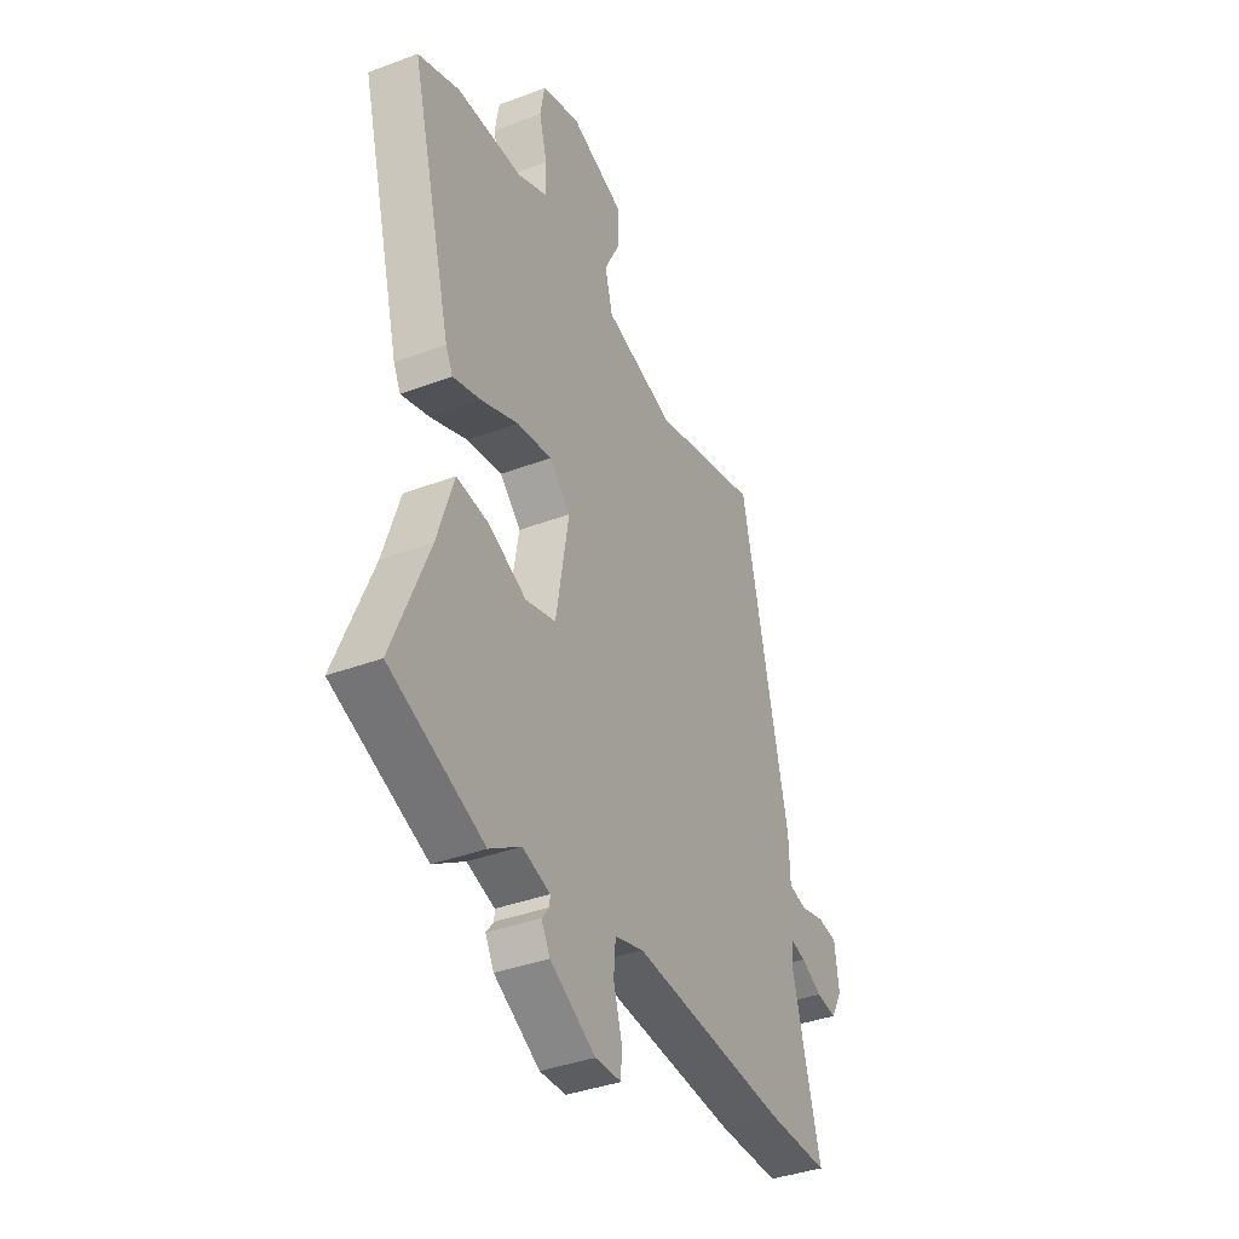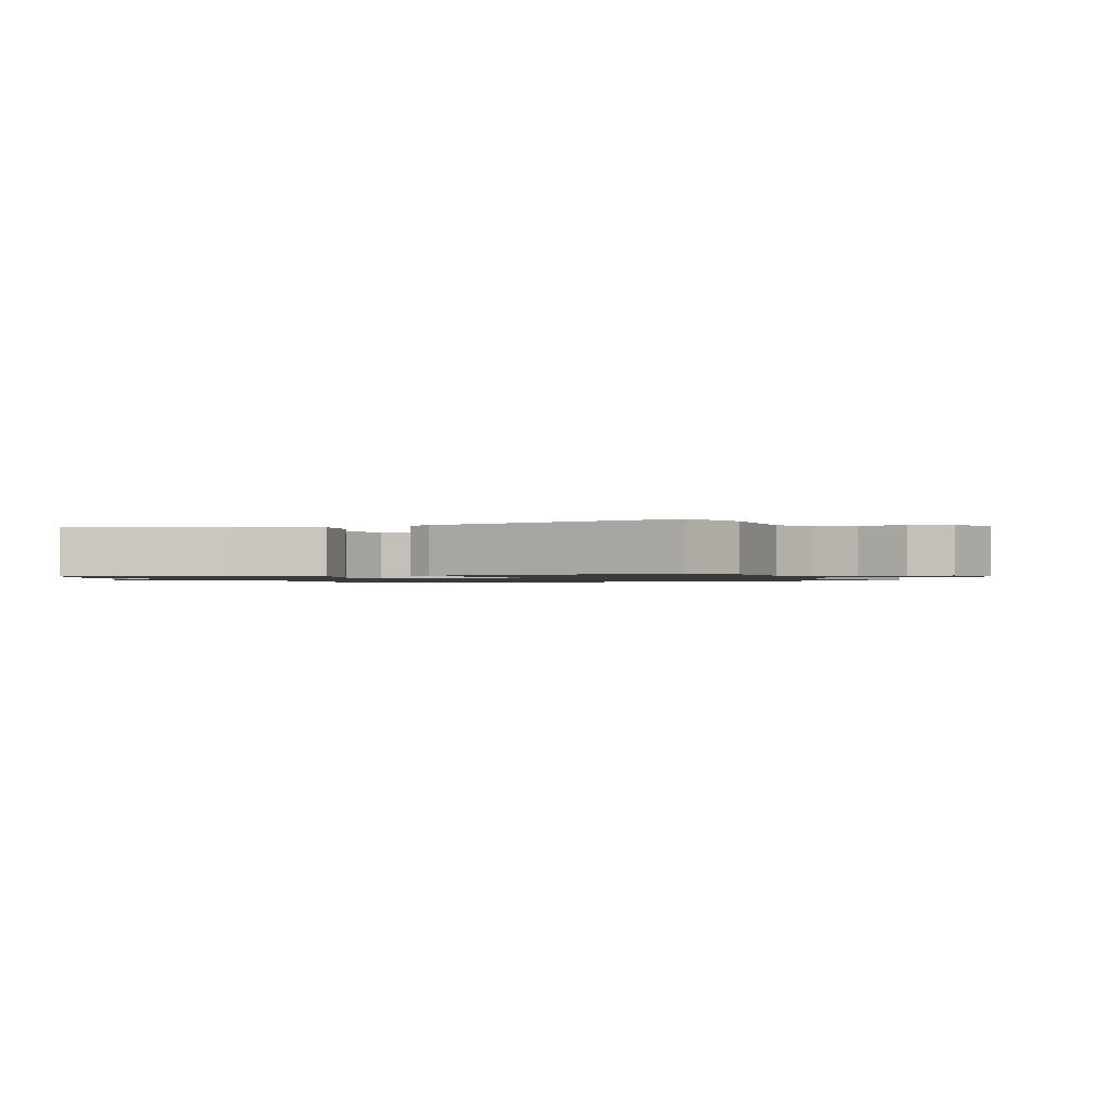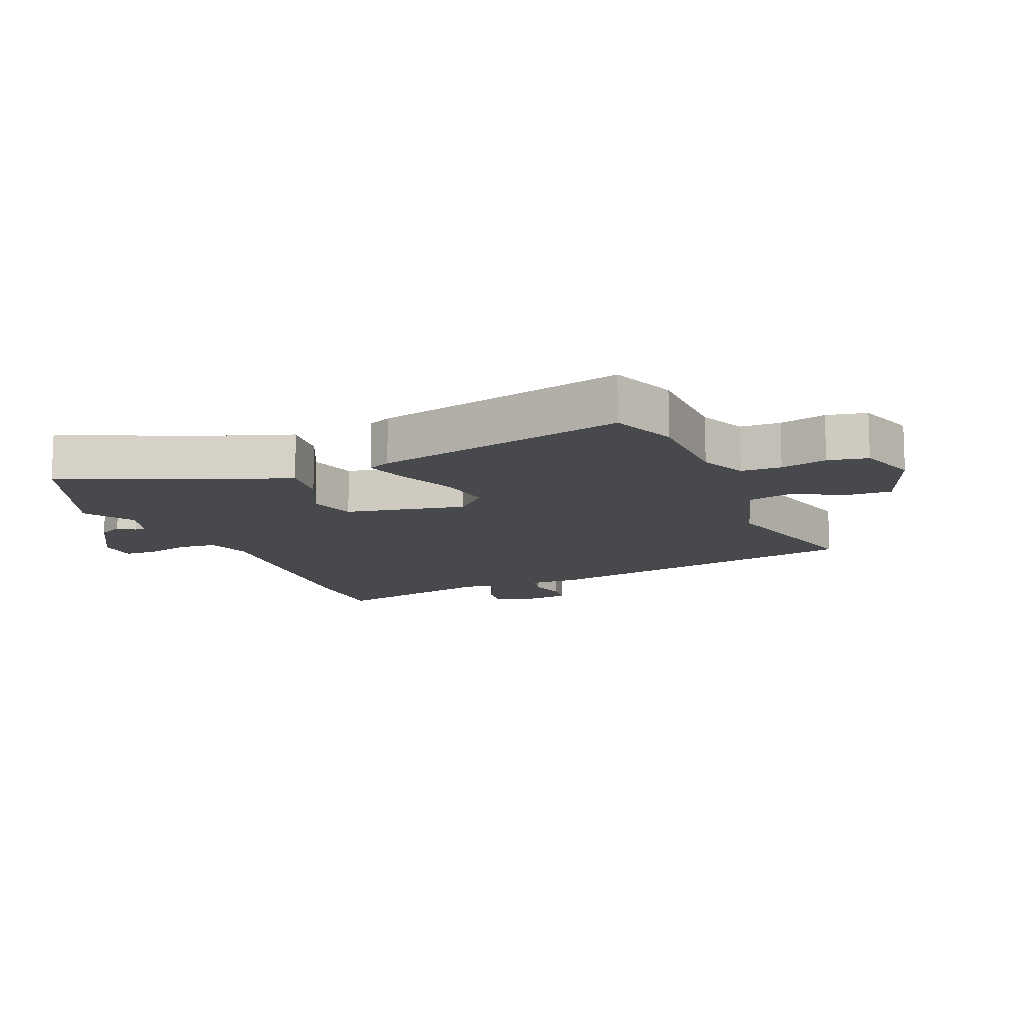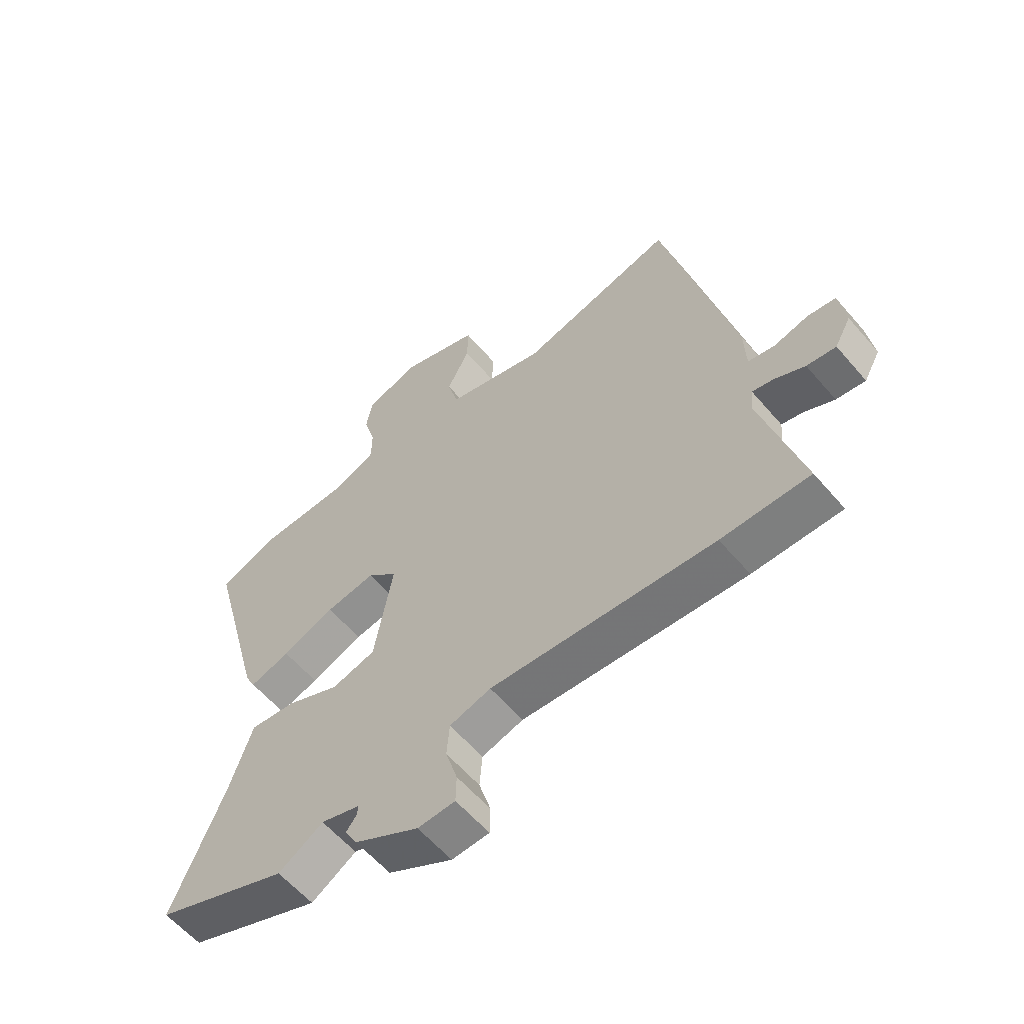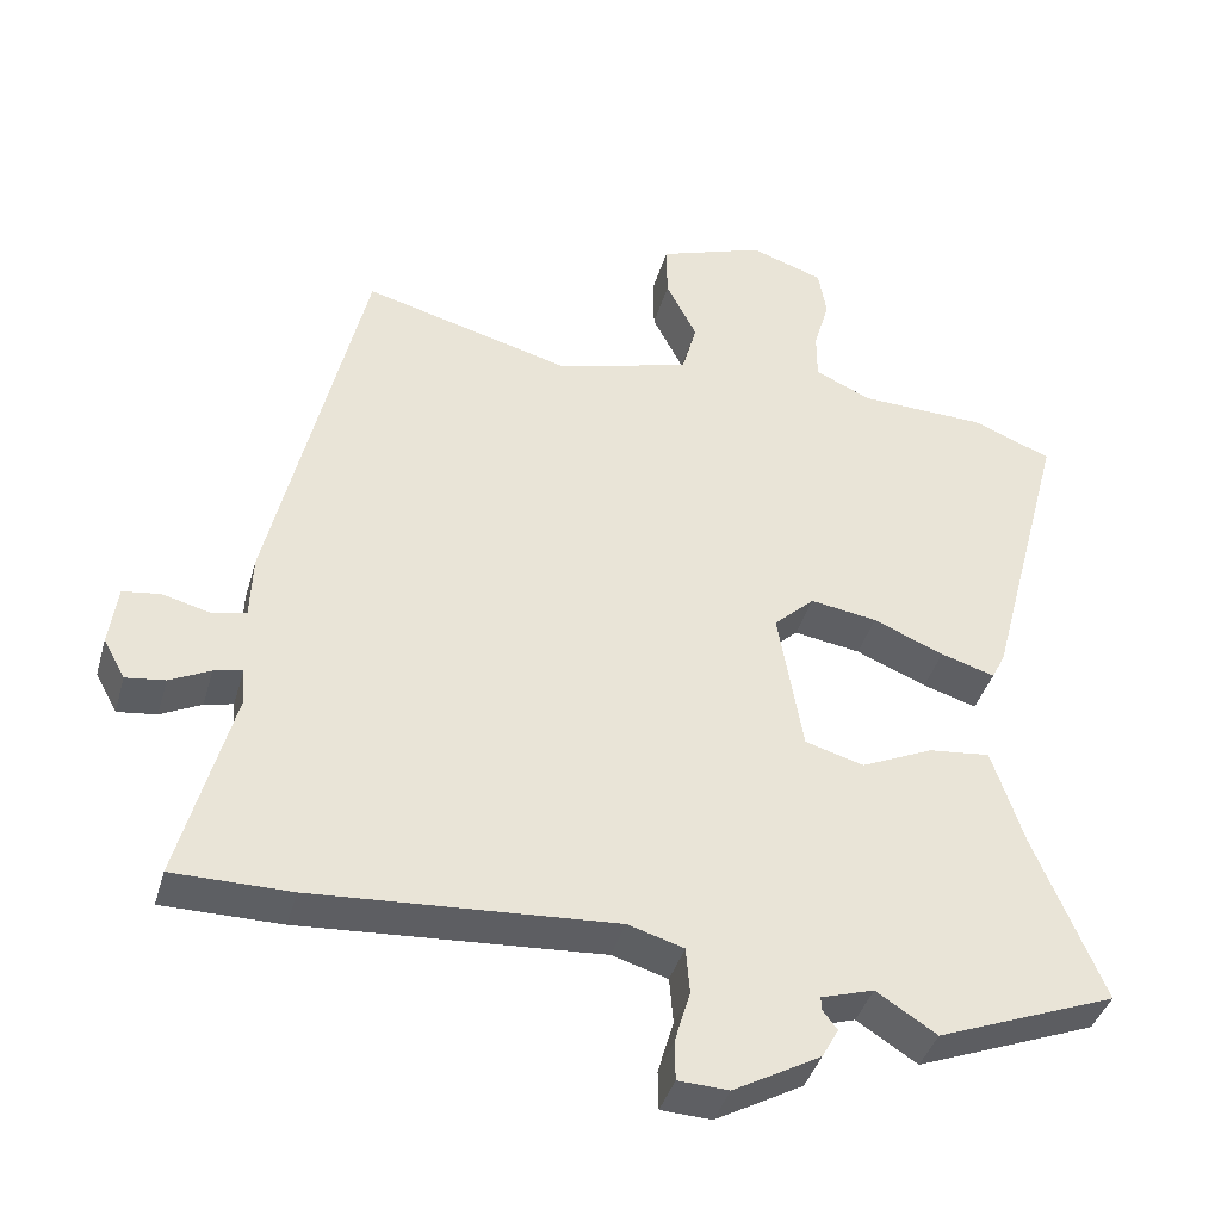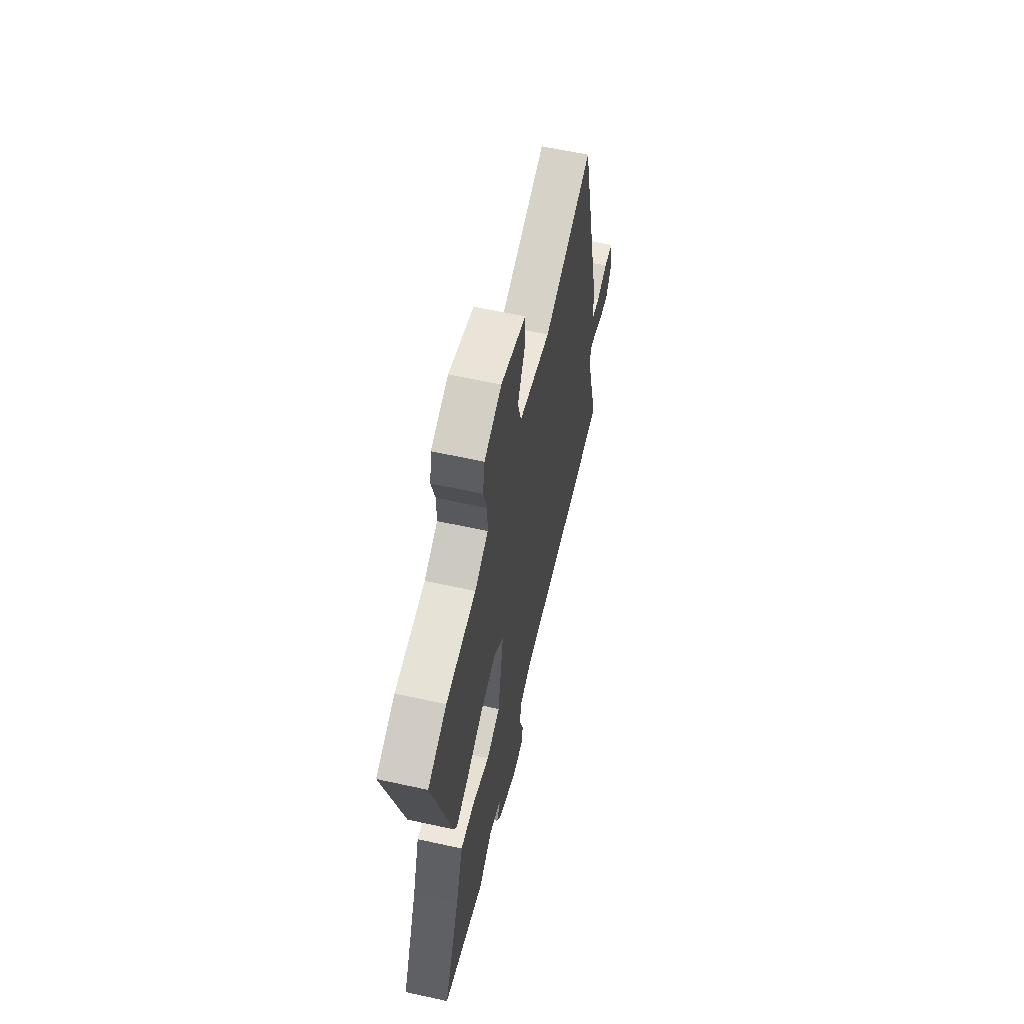
<metadata>
{"format":"obj","ext":"obj","renderer":"f3d","projection":"perspective","resolution":1024,"background":"white","views":[{"elev":-38.1,"azim":-64.5,"up":"+Z"},{"elev":-1.1,"azim":-69.8,"up":"+Y"},{"elev":-12.1,"azim":-68.6,"up":"+Y"},{"elev":-59.6,"azim":40.3,"up":"+Z"},{"elev":-40.2,"azim":164.4,"up":"+Z"},{"elev":61.0,"azim":-77.3,"up":"+Z"}]}
</metadata>
<code>
v 0.61 0.07 -0.5
v 0.453 0.07 -0.5
v 0.053 0.07 -0.472
v -0.021 0.07 -0.494
v -0.026 0.07 -0.556
v -0.005 0.07 -0.627
v -0.006 0.07 -0.679
v -0.073 0.07 -0.682
v -0.189 0.07 -0.617
v -0.211 0.07 -0.577
v -0.192 0.07 -0.552
v -0.191 0.07 -0.534
v -0.261 0.07 -0.512
v -0.341 0.07 -0.563
v -0.58 0.07 -0.469
v -0.488 0.07 -0.244
v -0.446 0.07 -0.114
v -0.364 0.07 -0.123
v -0.268 0.07 -0.167
v -0.19 0.07 -0.145
v -0.157 0.07 0.049
v -0.211 0.07 0.1
v -0.3 0.07 0.086
v -0.394 0.07 0.047
v -0.466 0.07 0.025
v -0.484 0.07 0.061
v -0.59 0.07 0.464
v -0.484 0.07 0.506
v -0.316 0.07 0.511
v -0.241 0.07 0.545
v -0.241 0.07 0.609
v -0.262 0.07 0.683
v -0.251 0.07 0.747
v -0.154 0.07 0.78
v -0.013 0.07 0.73
v -0.014 0.07 0.657
v -0.055 0.07 0.576
v -0.035 0.07 0.503
v 0.144 0.07 0.453
v 0.42 0.07 0.527
v 0.543 0.07 -0.008
v 0.546 0.07 -0.093
v 0.593 0.07 -0.103
v 0.655 0.07 -0.087
v 0.705 0.07 -0.094
v 0.716 0.07 -0.175
v 0.687 0.07 -0.228
v 0.635 0.07 -0.221
v 0.581 0.07 -0.194
v 0.543 0.07 -0.185
v 0.539 0.07 -0.232
v 0.61 0 -0.5
v 0.453 0 -0.5
v 0.053 0 -0.472
v -0.021 0 -0.494
v -0.026 0 -0.556
v -0.005 0 -0.627
v -0.006 0 -0.679
v -0.073 0 -0.682
v -0.189 0 -0.617
v -0.211 0 -0.577
v -0.192 0 -0.552
v -0.191 0 -0.534
v -0.261 0 -0.512
v -0.341 0 -0.563
v -0.58 0 -0.469
v -0.488 0 -0.244
v -0.446 0 -0.114
v -0.364 0 -0.123
v -0.268 0 -0.167
v -0.19 0 -0.145
v -0.157 0 0.049
v -0.211 0 0.1
v -0.3 0 0.086
v -0.394 0 0.047
v -0.466 0 0.025
v -0.484 0 0.061
v -0.59 0 0.464
v -0.484 0 0.506
v -0.316 0 0.511
v -0.241 0 0.545
v -0.241 0 0.609
v -0.262 0 0.683
v -0.251 0 0.747
v -0.154 0 0.78
v -0.013 0 0.73
v -0.014 0 0.657
v -0.055 0 0.576
v -0.035 0 0.503
v 0.144 0 0.453
v 0.42 0 0.527
v 0.543 0 -0.008
v 0.546 0 -0.093
v 0.593 0 -0.103
v 0.655 0 -0.087
v 0.705 0 -0.094
v 0.716 0 -0.175
v 0.687 0 -0.228
v 0.635 0 -0.221
v 0.581 0 -0.194
v 0.543 0 -0.185
v 0.539 0 -0.232
f 47 48 49
f 46 47 49
f 45 46 49
f 44 45 49
f 43 44 49
f 42 43 49 50
f 42 50 51
f 41 42 51
f 40 41 51
f 39 40 51
f 35 36 37
f 34 35 37
f 33 34 37
f 32 33 37
f 31 32 37
f 30 31 37 38
f 1 2 3
f 51 1 3
f 39 51 3
f 38 39 3
f 30 38 3
f 29 30 3
f 27 28 29
f 26 27 29
f 25 26 29
f 24 25 29
f 23 24 29
f 16 17 18 19
f 16 19 20
f 15 16 20
f 14 15 20
f 13 14 20
f 12 13 20
f 9 10 11
f 8 9 11
f 7 8 11
f 6 7 11
f 5 6 11
f 4 5 11 12
f 12 20 21
f 4 12 21
f 3 4 21
f 22 23 29
f 21 22 29
f 3 21 29
f 100 99 98
f 100 98 97
f 100 97 96
f 100 96 95
f 100 95 94
f 101 100 94 93
f 102 101 93
f 102 93 92
f 102 92 91
f 102 91 90
f 88 87 86
f 88 86 85
f 88 85 84
f 88 84 83
f 88 83 82
f 89 88 82 81
f 54 53 52
f 54 52 102
f 54 102 90
f 54 90 89
f 54 89 81
f 54 81 80
f 80 79 78
f 80 78 77
f 80 77 76
f 80 76 75
f 80 75 74
f 70 69 68 67
f 71 70 67
f 71 67 66
f 71 66 65
f 71 65 64
f 71 64 63
f 62 61 60
f 62 60 59
f 62 59 58
f 62 58 57
f 62 57 56
f 63 62 56 55
f 72 71 63
f 72 63 55
f 72 55 54
f 80 74 73
f 80 73 72
f 80 72 54
f 1 52 53 2
f 2 53 54 3
f 3 54 55 4
f 4 55 56 5
f 5 56 57 6
f 6 57 58 7
f 7 58 59 8
f 8 59 60 9
f 9 60 61 10
f 10 61 62 11
f 11 62 63 12
f 12 63 64 13
f 13 64 65 14
f 14 65 66 15
f 15 66 67 16
f 16 67 68 17
f 17 68 69 18
f 18 69 70 19
f 19 70 71 20
f 20 71 72 21
f 21 72 73 22
f 22 73 74 23
f 23 74 75 24
f 24 75 76 25
f 25 76 77 26
f 26 77 78 27
f 27 78 79 28
f 28 79 80 29
f 29 80 81 30
f 30 81 82 31
f 31 82 83 32
f 32 83 84 33
f 33 84 85 34
f 34 85 86 35
f 35 86 87 36
f 36 87 88 37
f 37 88 89 38
f 38 89 90 39
f 39 90 91 40
f 40 91 92 41
f 41 92 93 42
f 42 93 94 43
f 43 94 95 44
f 44 95 96 45
f 45 96 97 46
f 46 97 98 47
f 47 98 99 48
f 48 99 100 49
f 49 100 101 50
f 50 101 102 51
f 51 102 52 1

</code>
